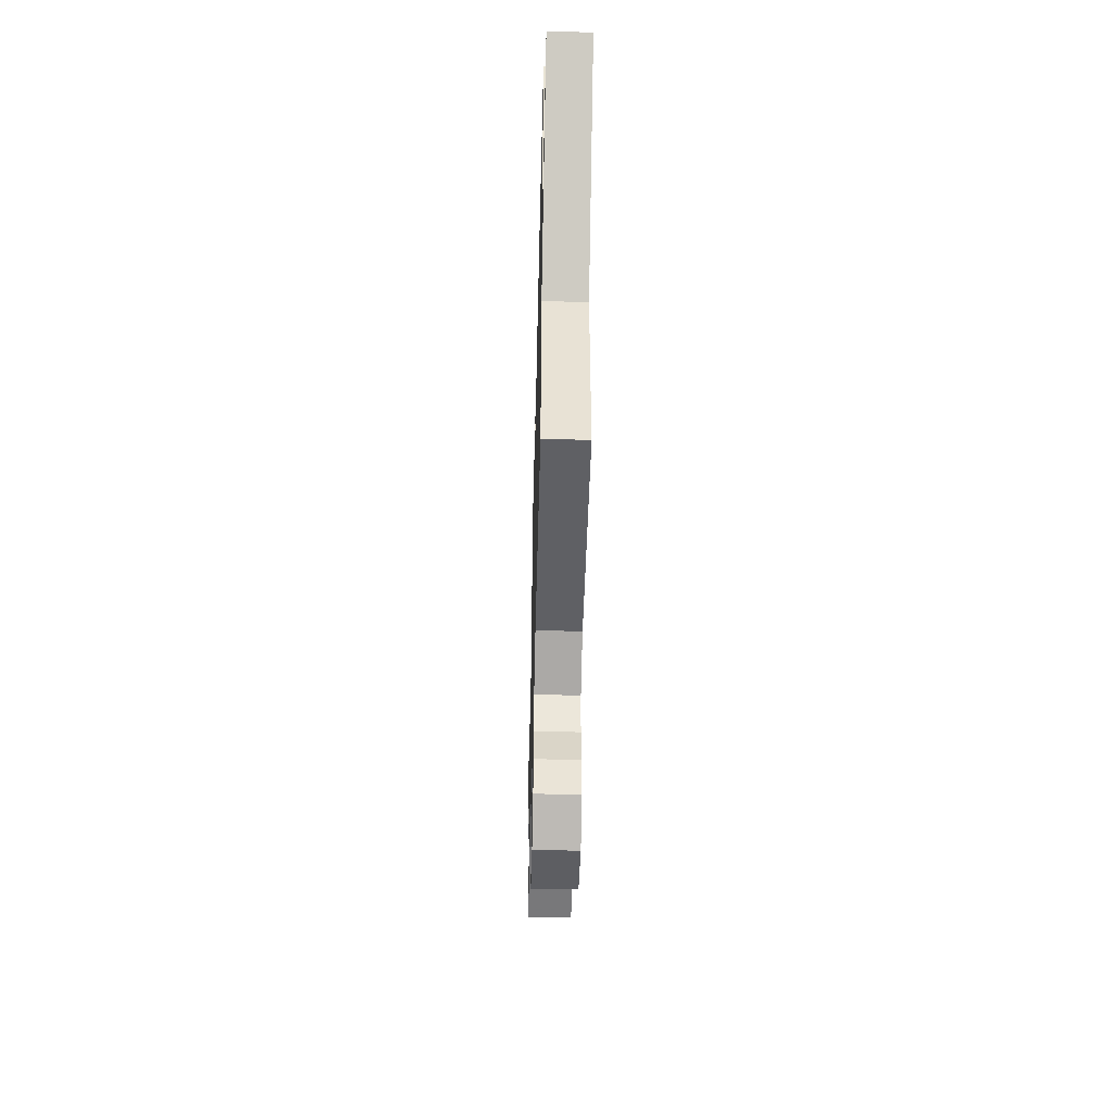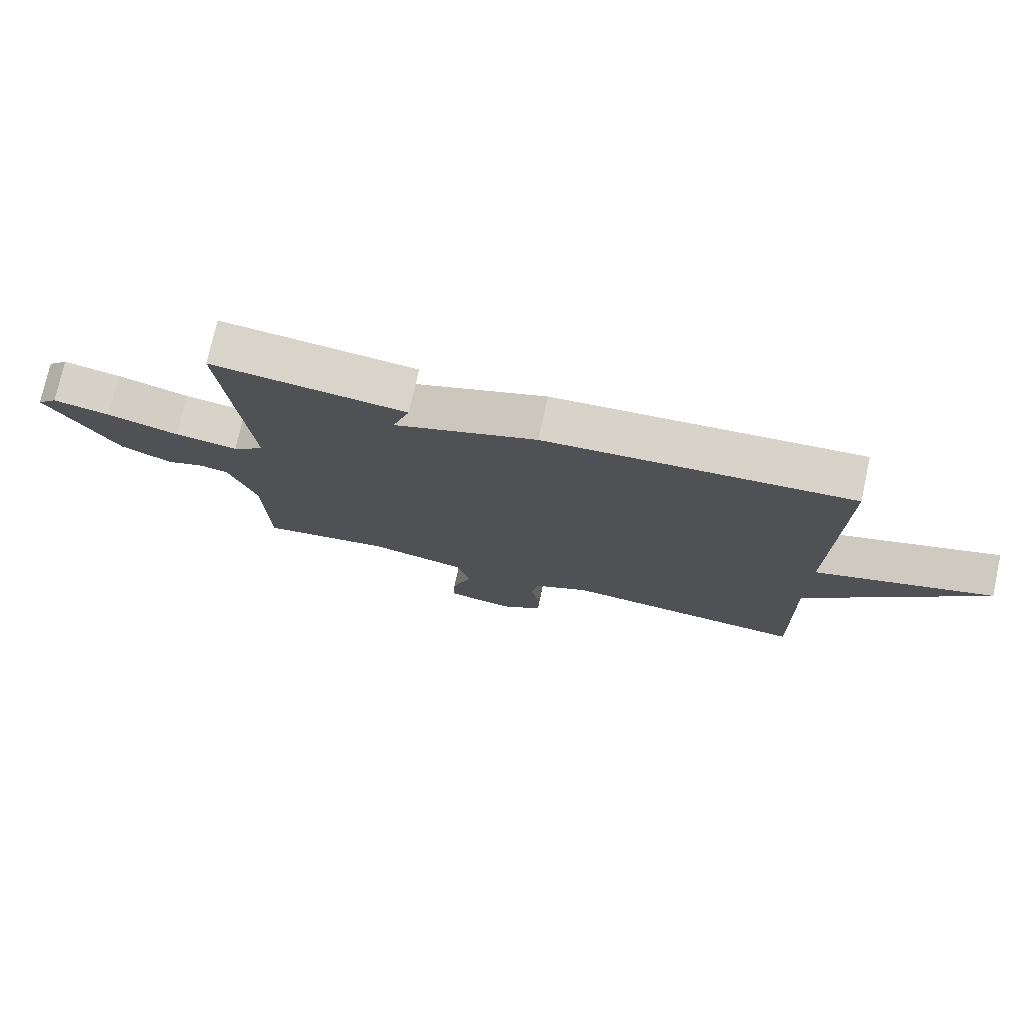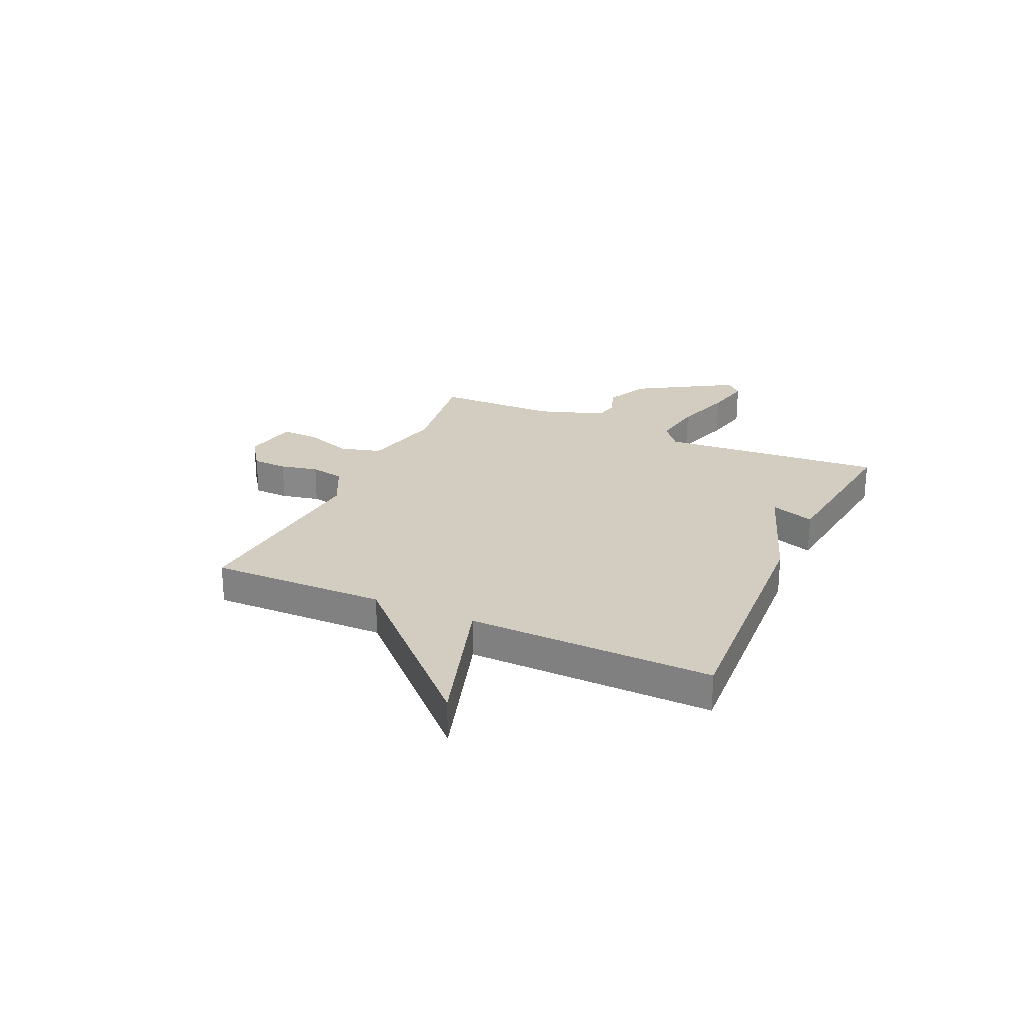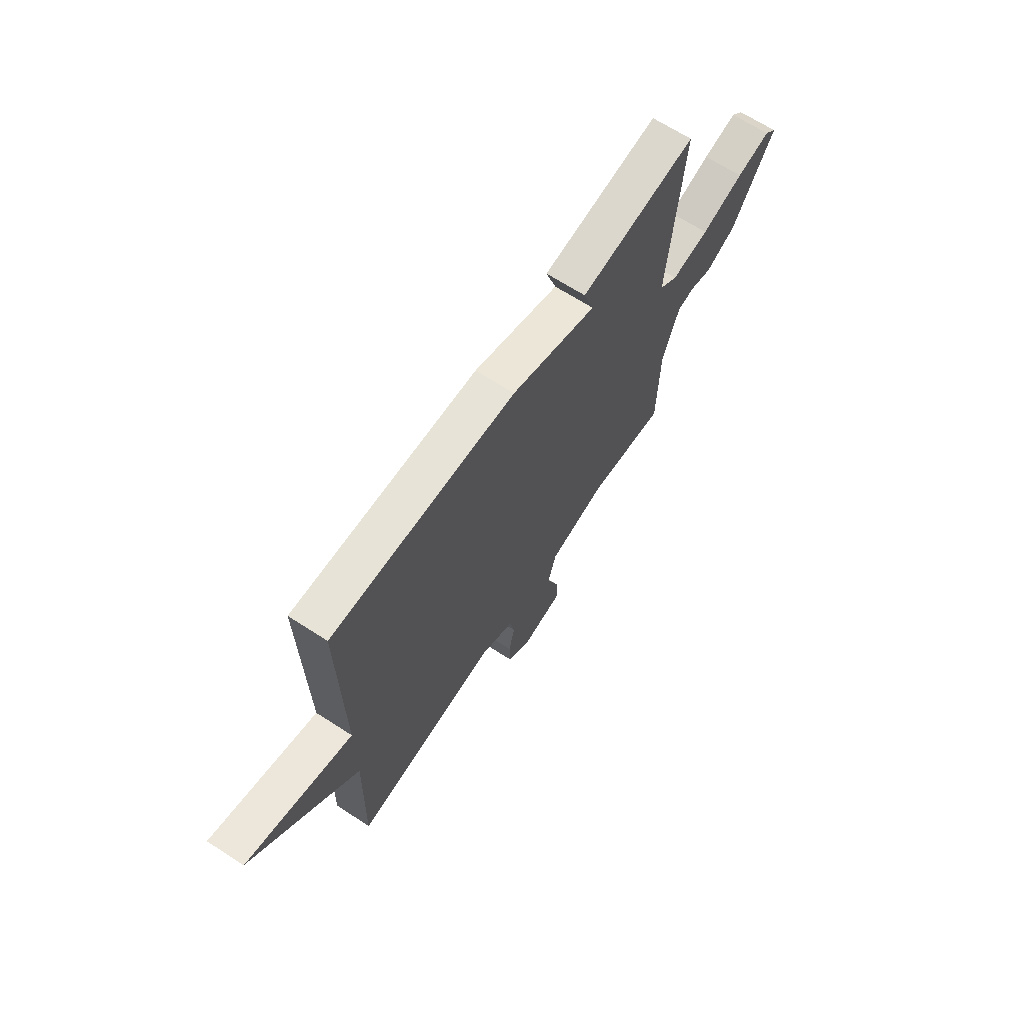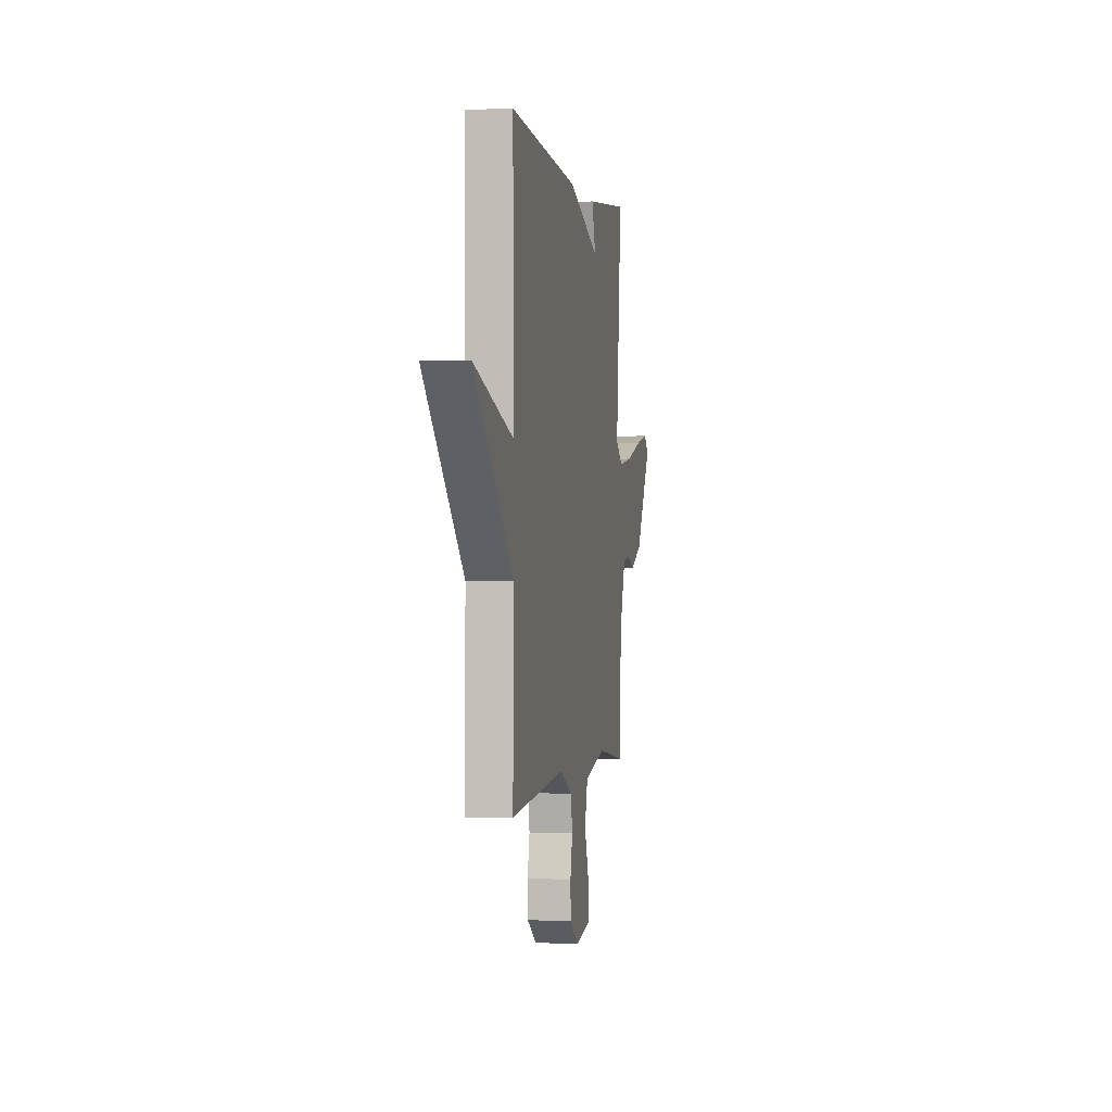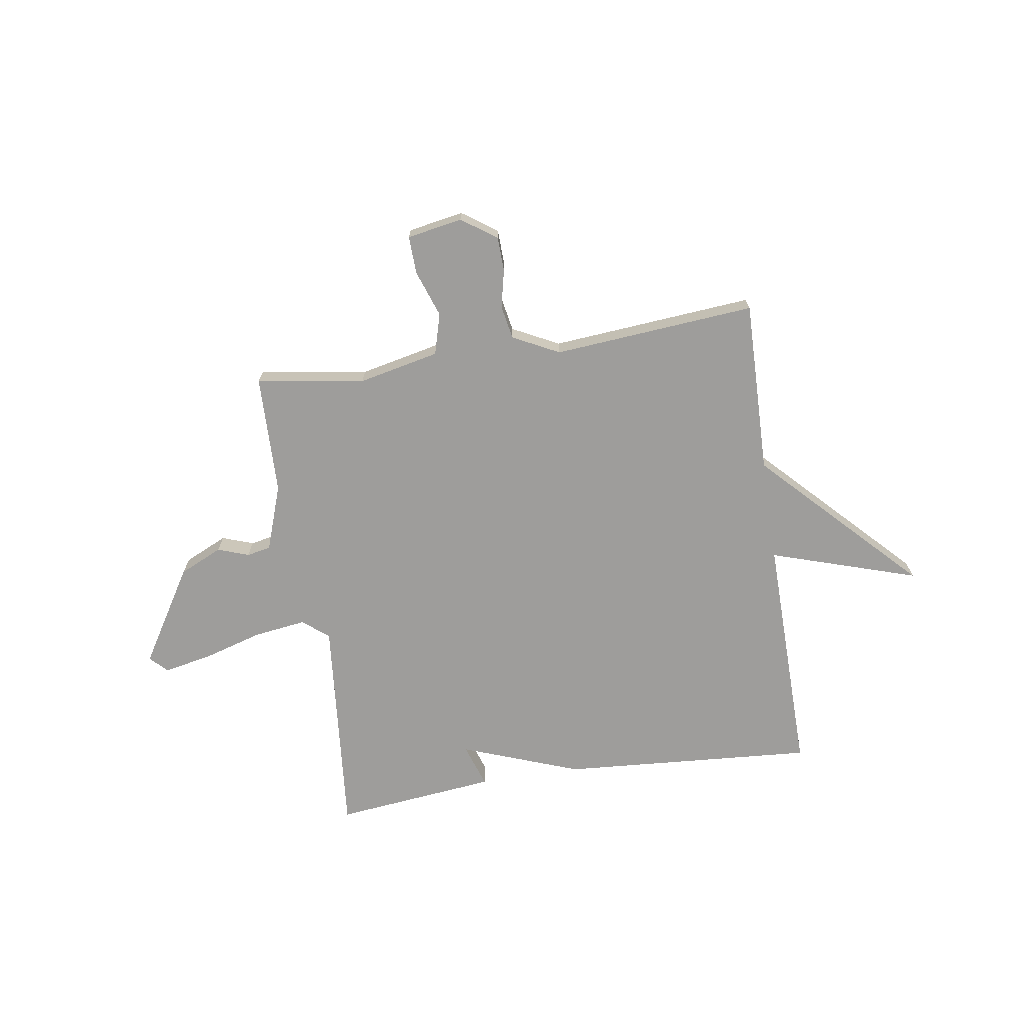
<metadata>
{"format":"obj","ext":"obj","renderer":"f3d","projection":"perspective","resolution":1024,"background":"white","views":[{"elev":-48.7,"azim":-91.4,"up":"+Z"},{"elev":75.3,"azim":-167.6,"up":"+Z"},{"elev":24.7,"azim":-65.2,"up":"+Y"},{"elev":66.9,"azim":-57.0,"up":"+Z"},{"elev":0.1,"azim":-79.8,"up":"+Z"},{"elev":-70.4,"azim":-171.3,"up":"+Y"}]}
</metadata>
<code>
v -0.5 0.07 0.5
v -0.011 0.07 0.466
v 0.217 0.07 0.382
v 0.189 0.07 0.466
v 0.5 0.07 0.5
v 0.462 0.07 0.074
v 0.512 0.07 0.034
v 0.613 0.07 0.048
v 0.727 0.07 0.082
v 0.818 0.07 0.1
v 0.85 0.07 0.068
v 0.737 0.07 -0.116
v 0.655 0.07 -0.154
v 0.595 0.07 -0.133
v 0.549 0.07 -0.142
v 0.505 0.07 -0.269
v 0.5 0.07 -0.5
v 0.292 0.07 -0.468
v 0.137 0.07 -0.502
v 0.115 0.07 -0.581
v 0.147 0.07 -0.672
v 0.149 0.07 -0.744
v 0.043 0.07 -0.763
v -0.024 0.07 -0.716
v -0.026 0.07 -0.649
v -0.01 0.07 -0.577
v -0.022 0.07 -0.512
v -0.111 0.07 -0.467
v -0.5 0.07 -0.5
v -0.493 0.07 -0.166
v -0.776 0.07 0.124
v -0.493 0.07 0.034
v -0.5 0 0.5
v -0.011 0 0.466
v 0.217 0 0.382
v 0.189 0 0.466
v 0.5 0 0.5
v 0.462 0 0.074
v 0.512 0 0.034
v 0.613 0 0.048
v 0.727 0 0.082
v 0.818 0 0.1
v 0.85 0 0.068
v 0.737 0 -0.116
v 0.655 0 -0.154
v 0.595 0 -0.133
v 0.549 0 -0.142
v 0.505 0 -0.269
v 0.5 0 -0.5
v 0.292 0 -0.468
v 0.137 0 -0.502
v 0.115 0 -0.581
v 0.147 0 -0.672
v 0.149 0 -0.744
v 0.043 0 -0.763
v -0.024 0 -0.716
v -0.026 0 -0.649
v -0.01 0 -0.577
v -0.022 0 -0.512
v -0.111 0 -0.467
v -0.5 0 -0.5
v -0.493 0 -0.166
v -0.776 0 0.124
v -0.493 0 0.034
f 30 31 32
f 28 29 30
f 27 28 30 32
f 24 25 26
f 23 24 26
f 22 23 26
f 21 22 26
f 20 21 26
f 19 20 26 27
f 1 2 3
f 32 1 3
f 27 32 3
f 19 27 3
f 18 19 3
f 12 13 14
f 11 12 14
f 10 11 14
f 9 10 14
f 8 9 14
f 7 8 14 15
f 6 7 15 16
f 3 4 5 6
f 16 17 18
f 6 16 18
f 3 6 18
f 64 63 62
f 62 61 60
f 64 62 60 59
f 58 57 56
f 58 56 55
f 58 55 54
f 58 54 53
f 58 53 52
f 59 58 52 51
f 35 34 33
f 35 33 64
f 35 64 59
f 35 59 51
f 35 51 50
f 46 45 44
f 46 44 43
f 46 43 42
f 46 42 41
f 46 41 40
f 47 46 40 39
f 48 47 39 38
f 38 37 36 35
f 50 49 48
f 50 48 38
f 50 38 35
f 1 33 34 2
f 2 34 35 3
f 3 35 36 4
f 4 36 37 5
f 5 37 38 6
f 6 38 39 7
f 7 39 40 8
f 8 40 41 9
f 9 41 42 10
f 10 42 43 11
f 11 43 44 12
f 12 44 45 13
f 13 45 46 14
f 14 46 47 15
f 15 47 48 16
f 16 48 49 17
f 17 49 50 18
f 18 50 51 19
f 19 51 52 20
f 20 52 53 21
f 21 53 54 22
f 22 54 55 23
f 23 55 56 24
f 24 56 57 25
f 25 57 58 26
f 26 58 59 27
f 27 59 60 28
f 28 60 61 29
f 29 61 62 30
f 30 62 63 31
f 31 63 64 32
f 32 64 33 1

</code>
